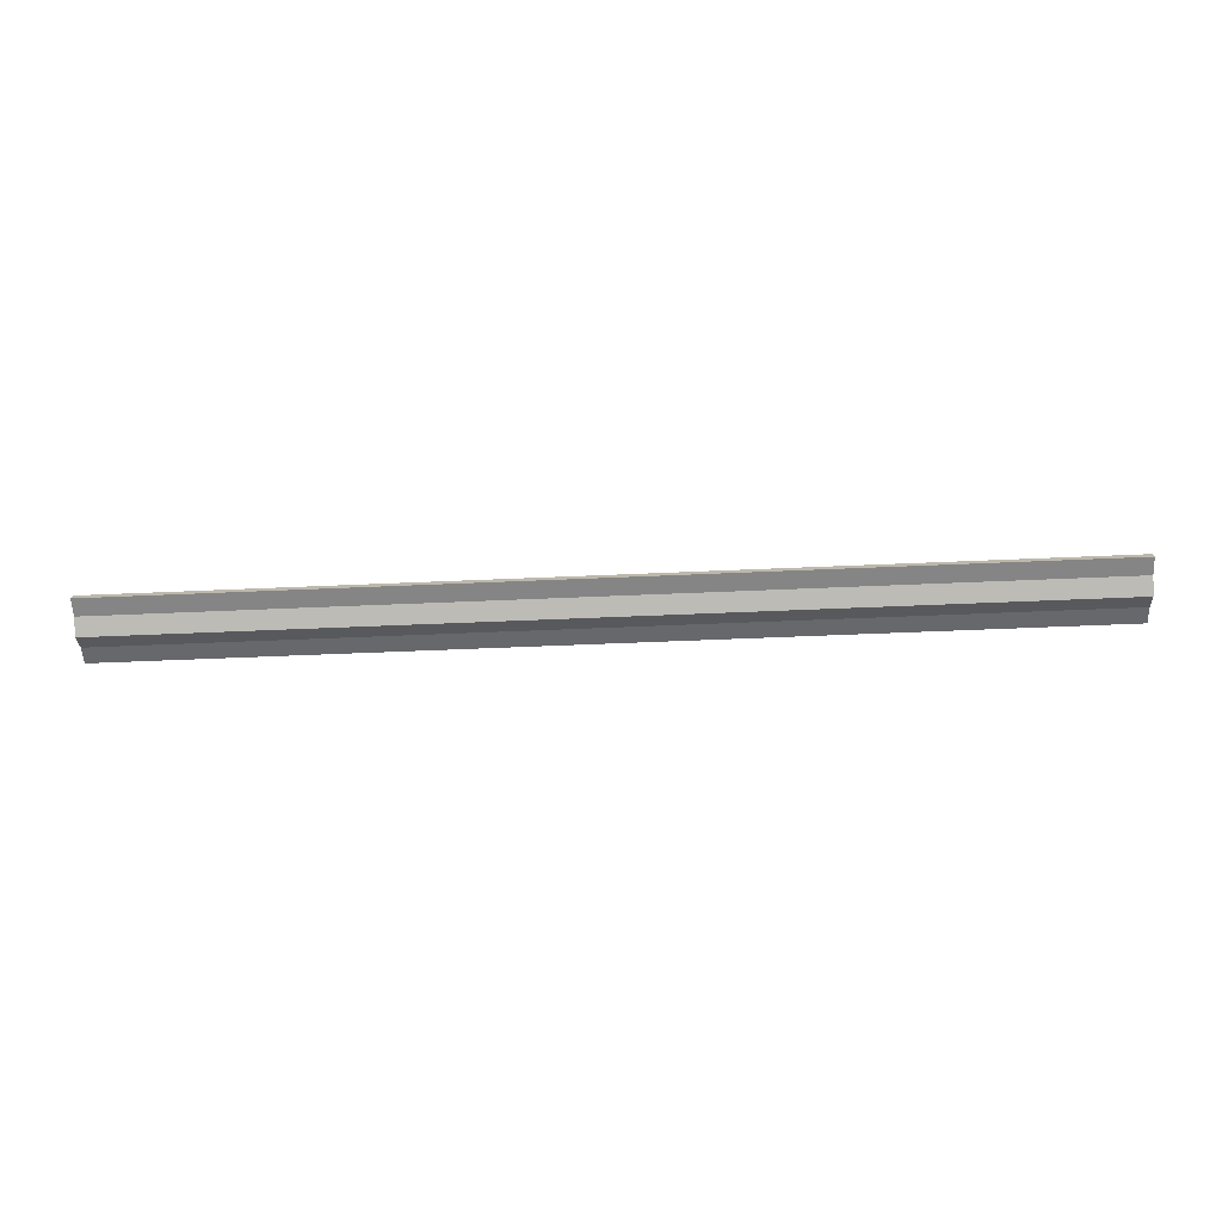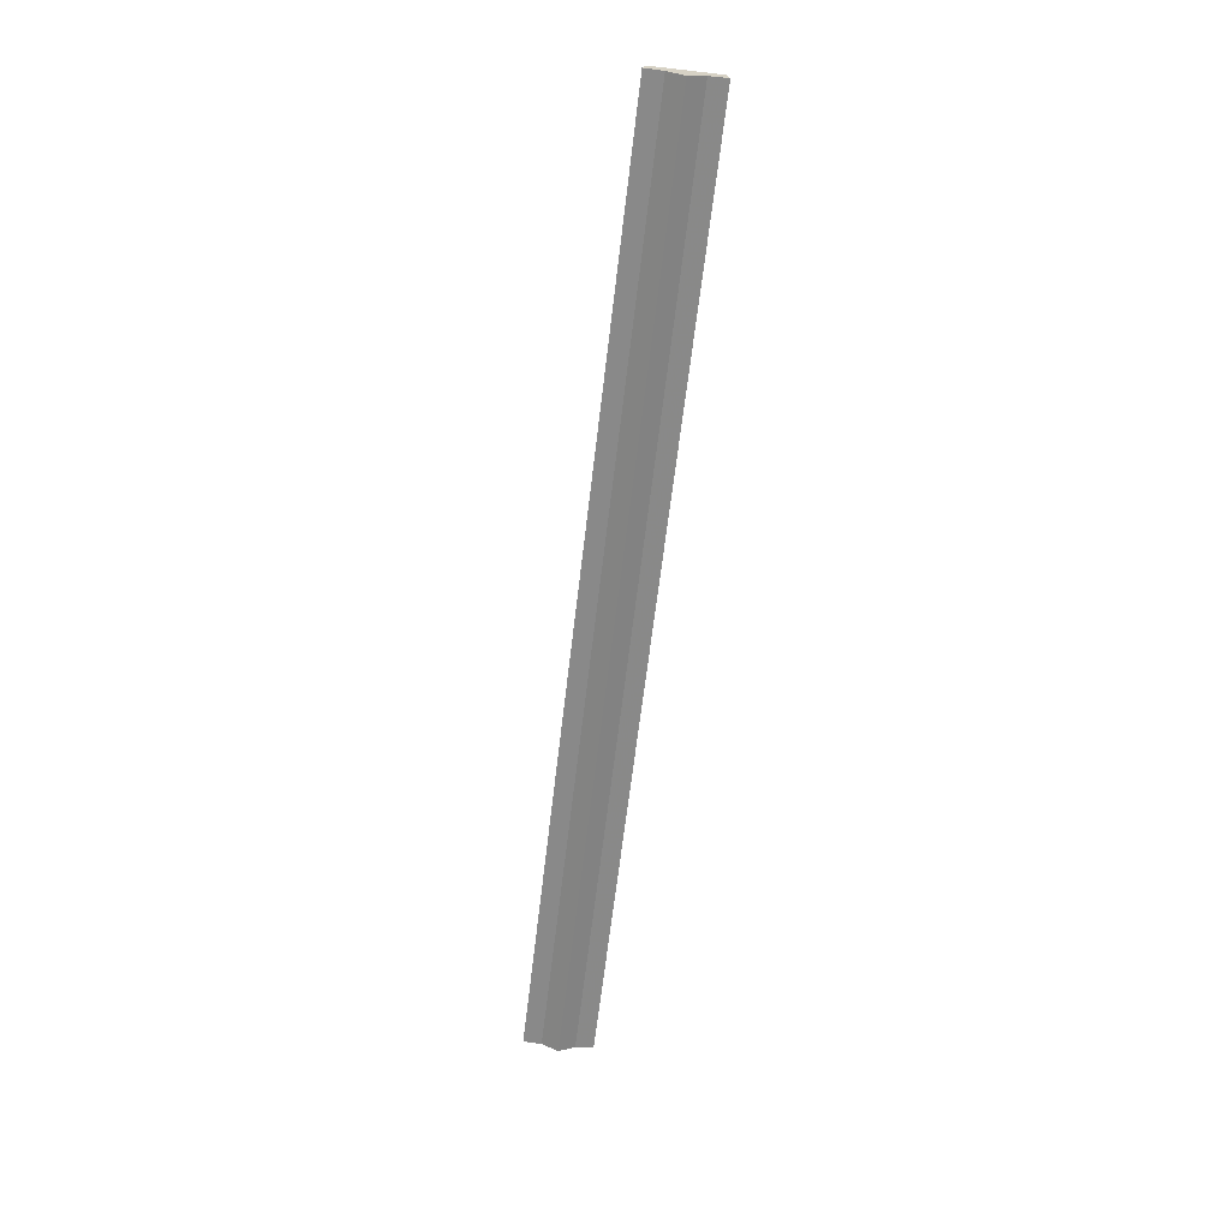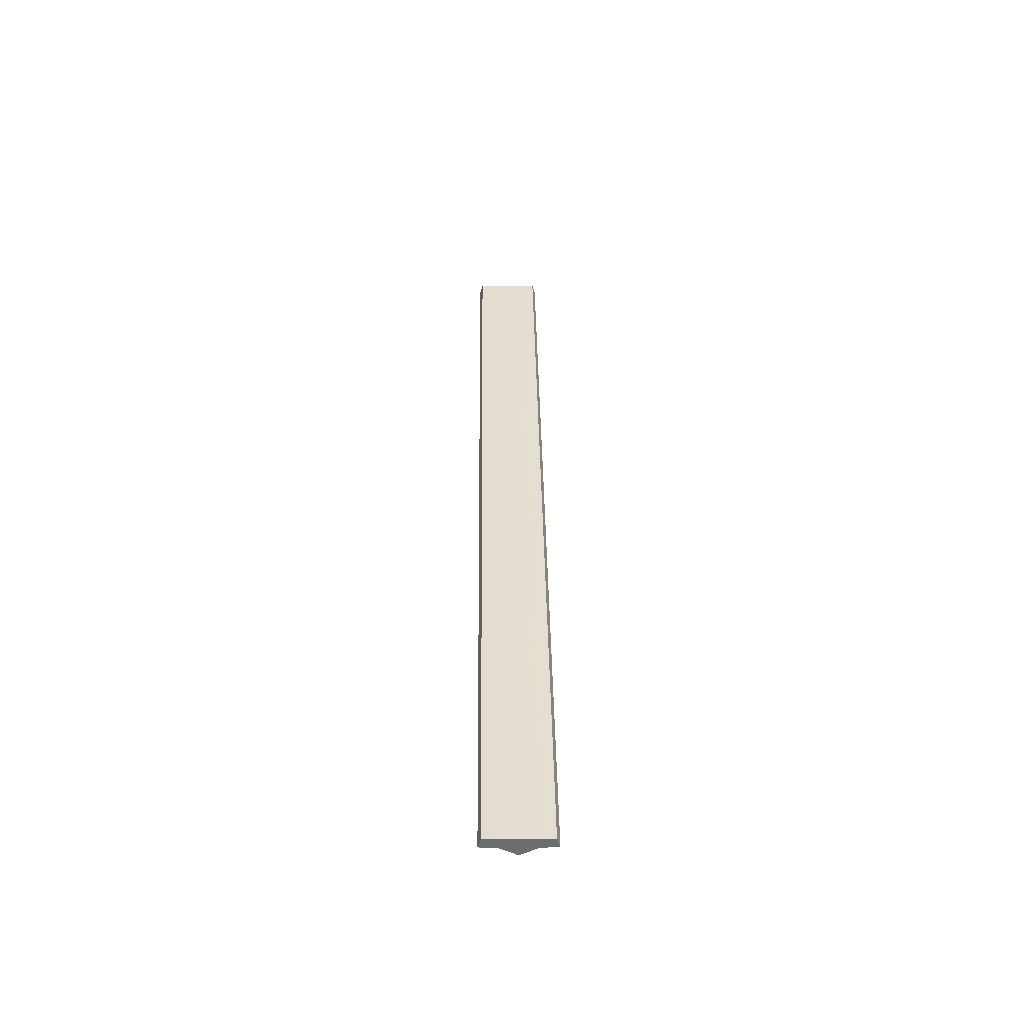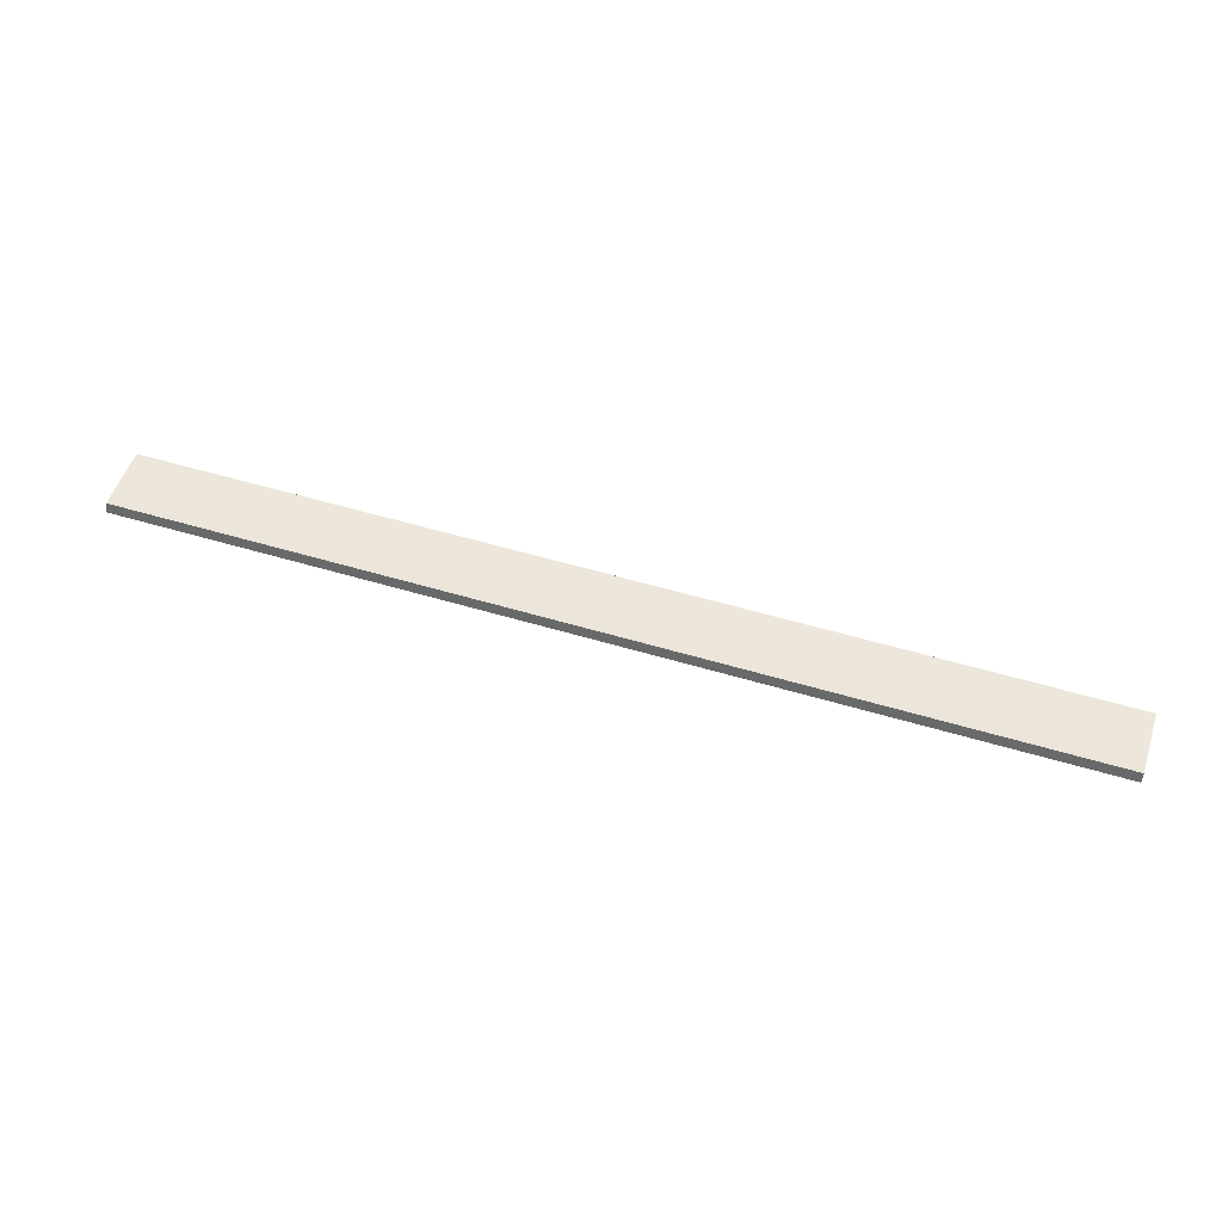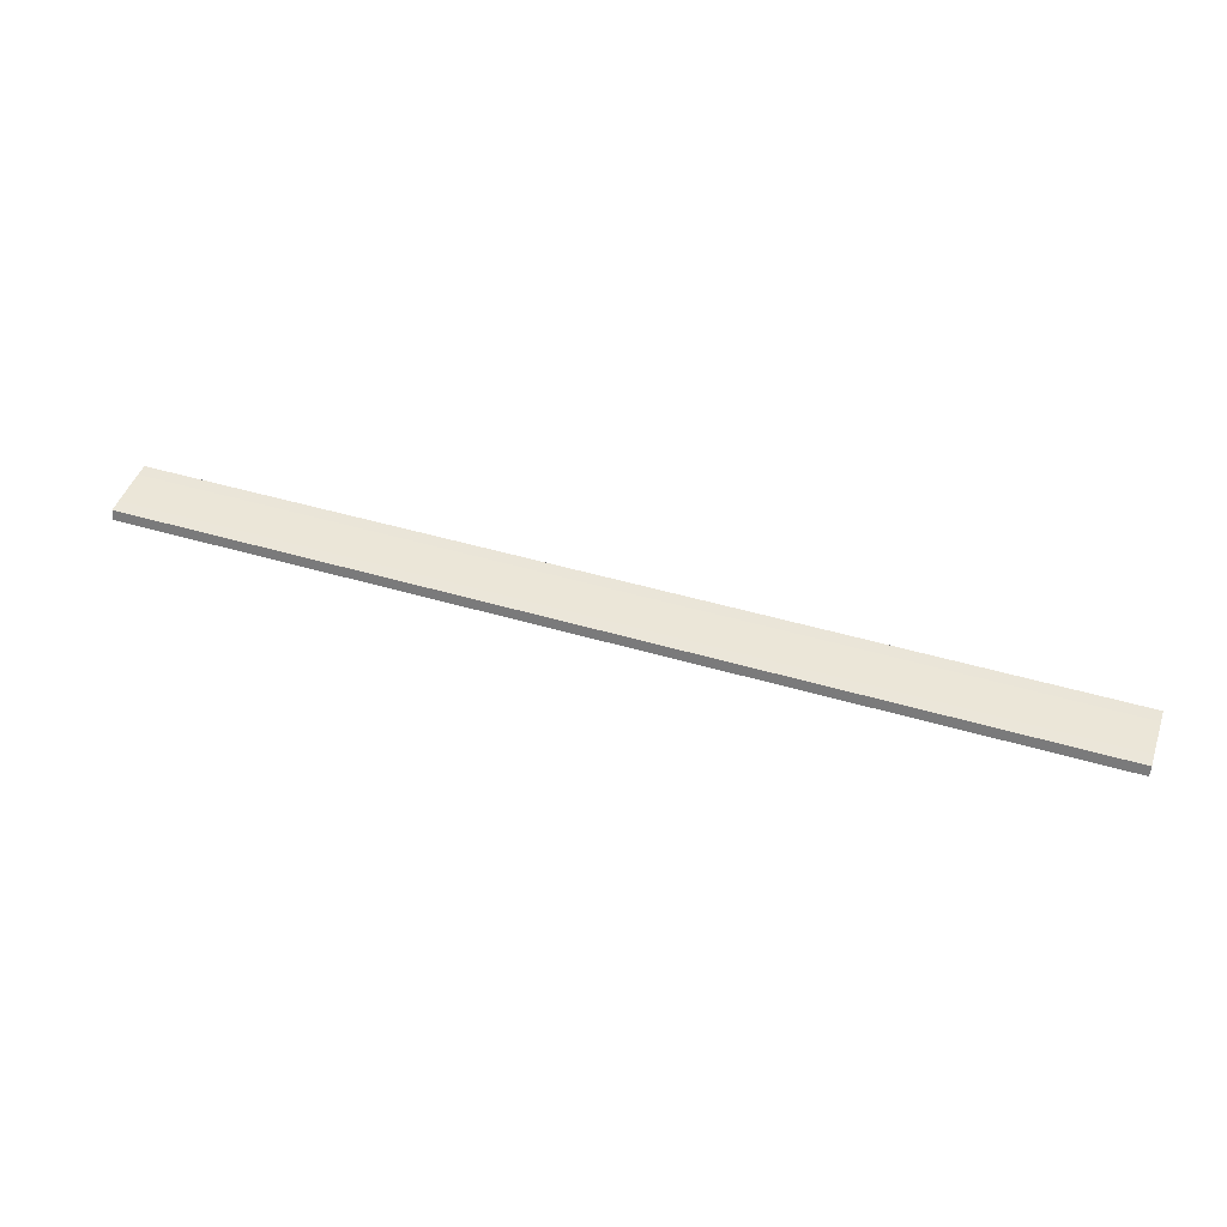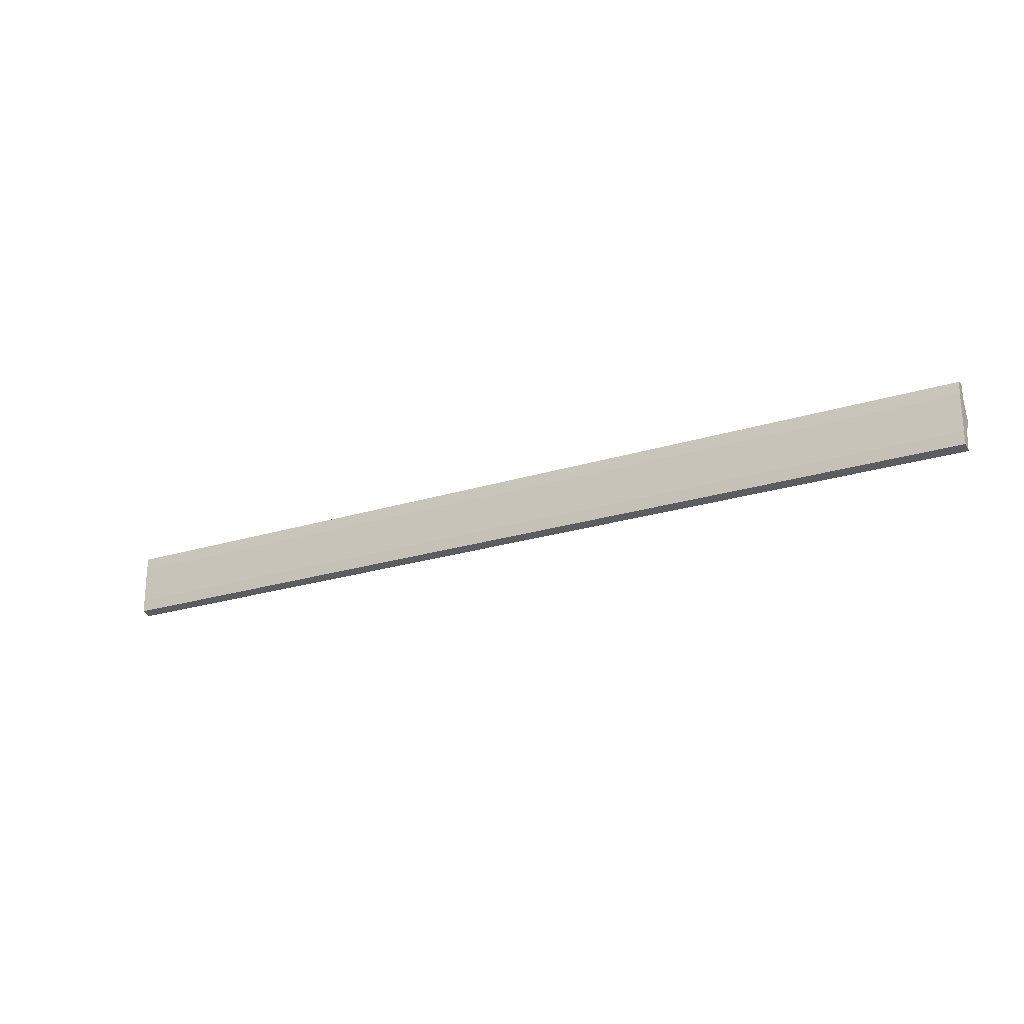
<metadata>
{"format":"obj","ext":"obj","renderer":"f3d","projection":"perspective","resolution":1024,"background":"white","views":[{"elev":-57.1,"azim":2.6,"up":"+Y"},{"elev":-63.2,"azim":83.3,"up":"+Y"},{"elev":36.1,"azim":89.3,"up":"+Y"},{"elev":52.6,"azim":18.0,"up":"+Y"},{"elev":46.2,"azim":18.7,"up":"+Y"},{"elev":-22.8,"azim":-151.5,"up":"+Z"}]}
</metadata>
<code>
v 1.575 -0.005 -0.055
v -1.575 -0.005 -0.055
v -1.575 0 -0.115
v 1.575 0 -0.115
v 1.575 -0.005 -0.055
v 1.575 -0.03325 0
v -1.575 -0.03325 0
v -1.575 -0.005 -0.055
v -1.575 0 0.115
v -1.575 -0.005 0.055
v 1.575 -0.005 0.055
v 1.575 0 0.115
v -1.575 -0.03325 0
v 1.575 -0.03325 0
v 1.575 -0.005 0.055
v -1.575 -0.005 0.055
v 1.575 0.03295 0.0625
v 1.575 0.0317 0.105
v 1.575 0 0.115
v 1.575 -0.005 0.055
v 1.575 0.0317 0.105
v 1.575 0.03295 0.0625
v -1.575 0.03295 0.0625
v -1.575 0.0317 0.105
v 1.575 0 0.115
v 1.575 0.0317 0.105
v -1.575 0.0317 0.105
v -1.575 0 0.115
v -1.575 0 0.115
v -1.575 0.0317 0.105
v -1.575 0.03295 0.0625
v -1.575 -0.005 0.055
v 1.575 -0.03325 0
v 1.575 0.03295 -0.0625
v 1.575 0.03295 0.0625
v 1.575 -0.005 0.055
v 1.575 -0.03325 0
v 1.575 -0.005 -0.055
v 1.575 0.03295 -0.0625
v 1.575 0 -0.115
v 1.575 0.0317 -0.105
v 1.575 0.03295 -0.0625
v 1.575 -0.005 -0.055
v -1.575 0.03295 0.0625
v 1.575 0.03295 0.0625
v 1.575 0.03295 -0.0625
v -1.575 0.03295 -0.0625
v -1.575 0.03295 -0.0625
v 1.575 0.03295 -0.0625
v 1.575 0.0317 -0.105
v -1.575 0.0317 -0.105
v -1.575 0.0317 -0.105
v 1.575 0.0317 -0.105
v 1.575 0 -0.115
v -1.575 0 -0.115
v -1.575 0.03295 0.0625
v -1.575 0.03295 -0.0625
v -1.575 -0.03325 0
v -1.575 -0.005 0.055
v -1.575 -0.03325 0
v -1.575 0.03295 -0.0625
v -1.575 -0.005 -0.055
v -1.575 0.03295 -0.0625
v -1.575 0.0317 -0.105
v -1.575 0 -0.115
v -1.575 -0.005 -0.055
g mesh4845856
f 1 2 3
f 3 4 1
f 5 6 7
f 7 8 5
f 9 10 11
f 11 12 9
f 13 14 15
f 15 16 13
f 17 18 19
f 19 20 17
f 21 22 23
f 23 24 21
f 25 26 27
f 27 28 25
f 29 30 31
f 31 32 29
f 33 34 35
f 35 36 33
f 37 38 39
f 40 41 42
f 42 43 40
f 44 45 46
f 46 47 44
f 48 49 50
f 50 51 48
f 52 53 54
f 54 55 52
f 56 57 58
f 58 59 56
f 60 61 62
f 63 64 65
f 65 66 63

</code>
